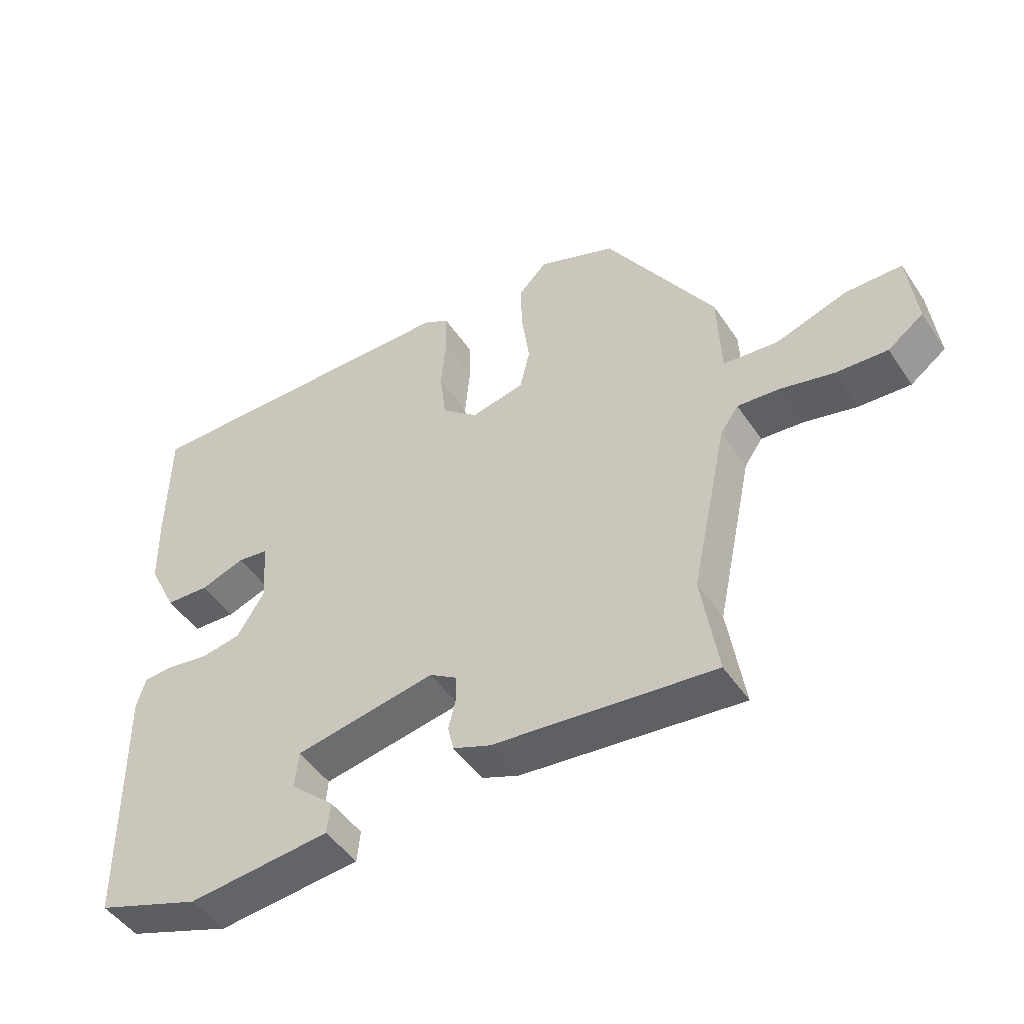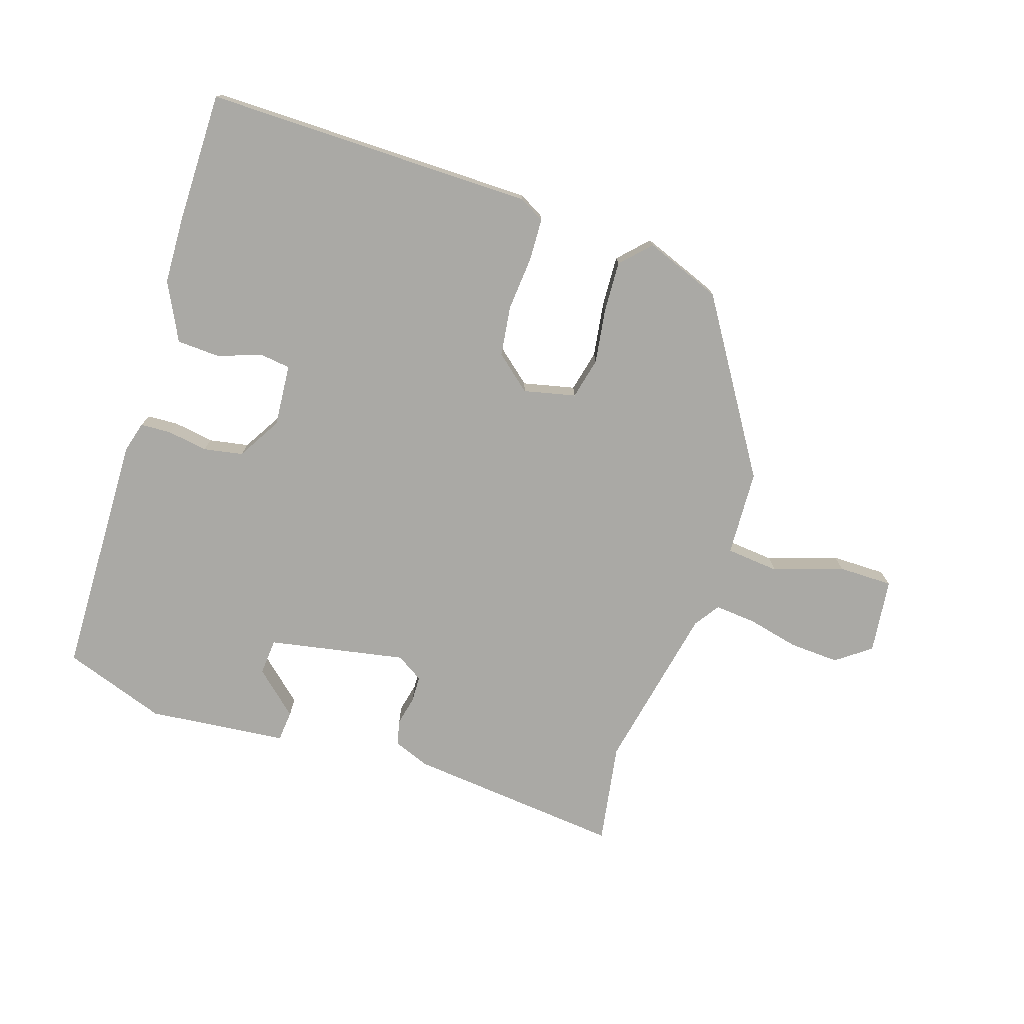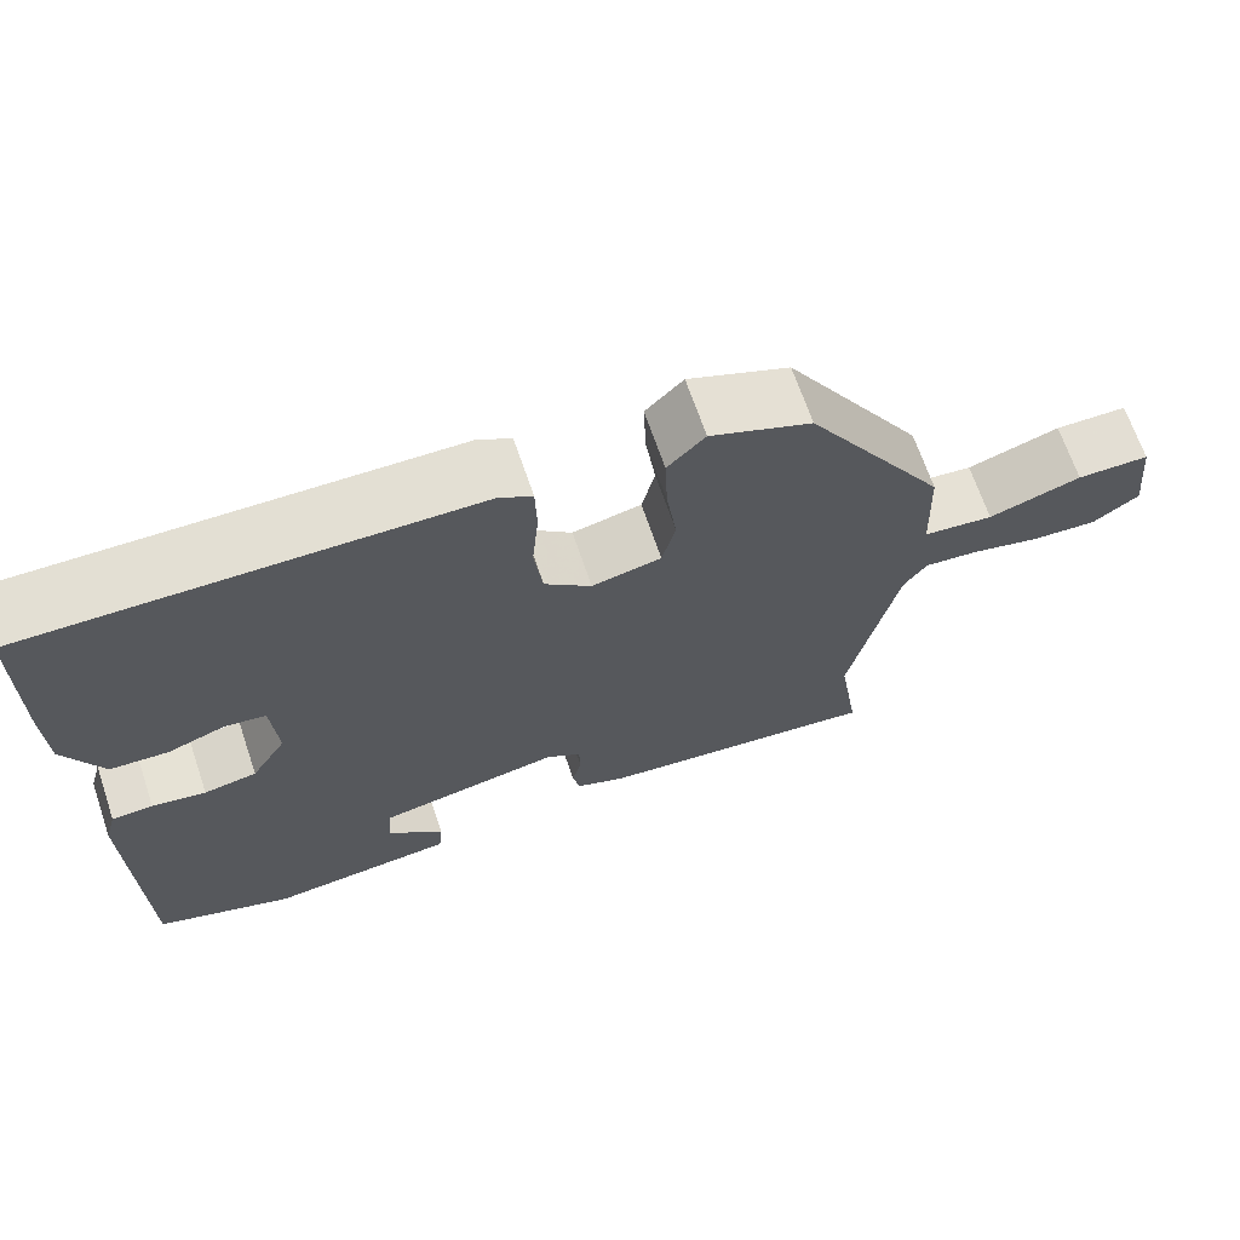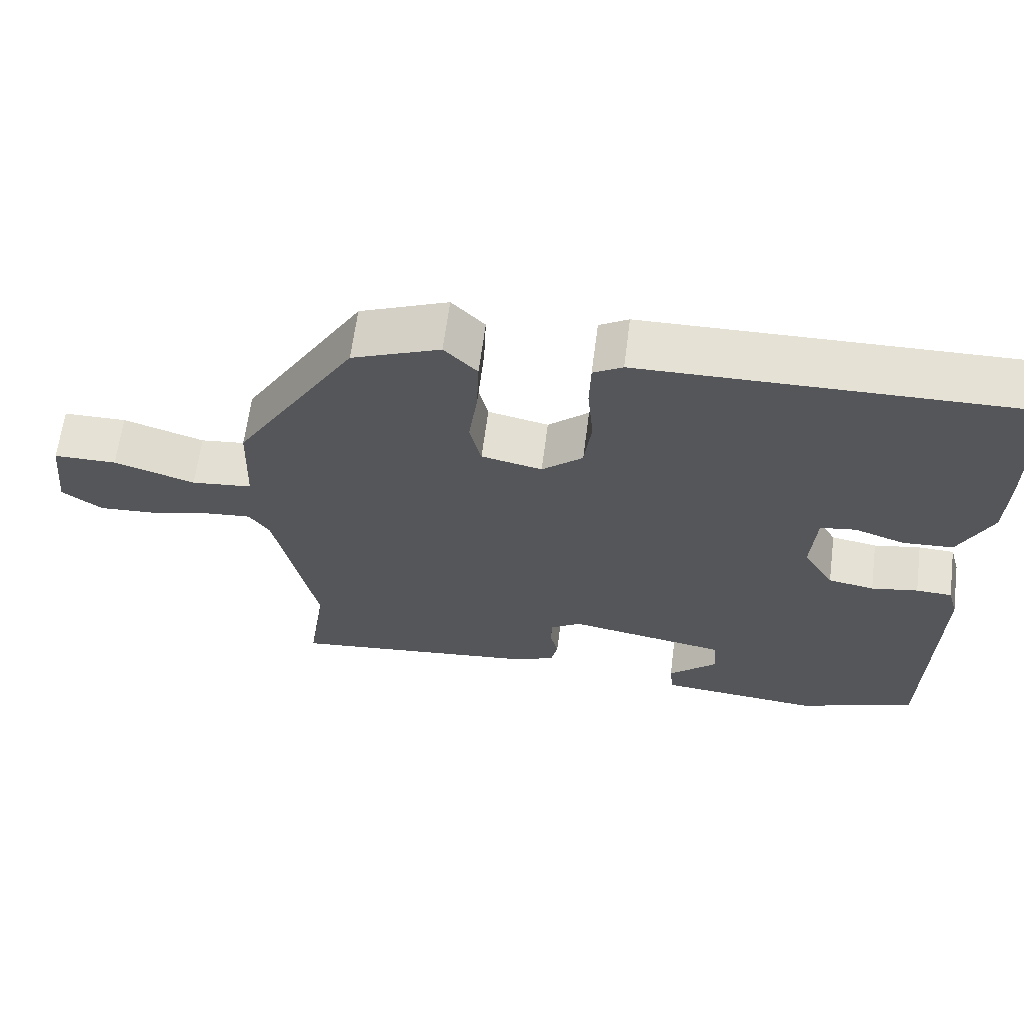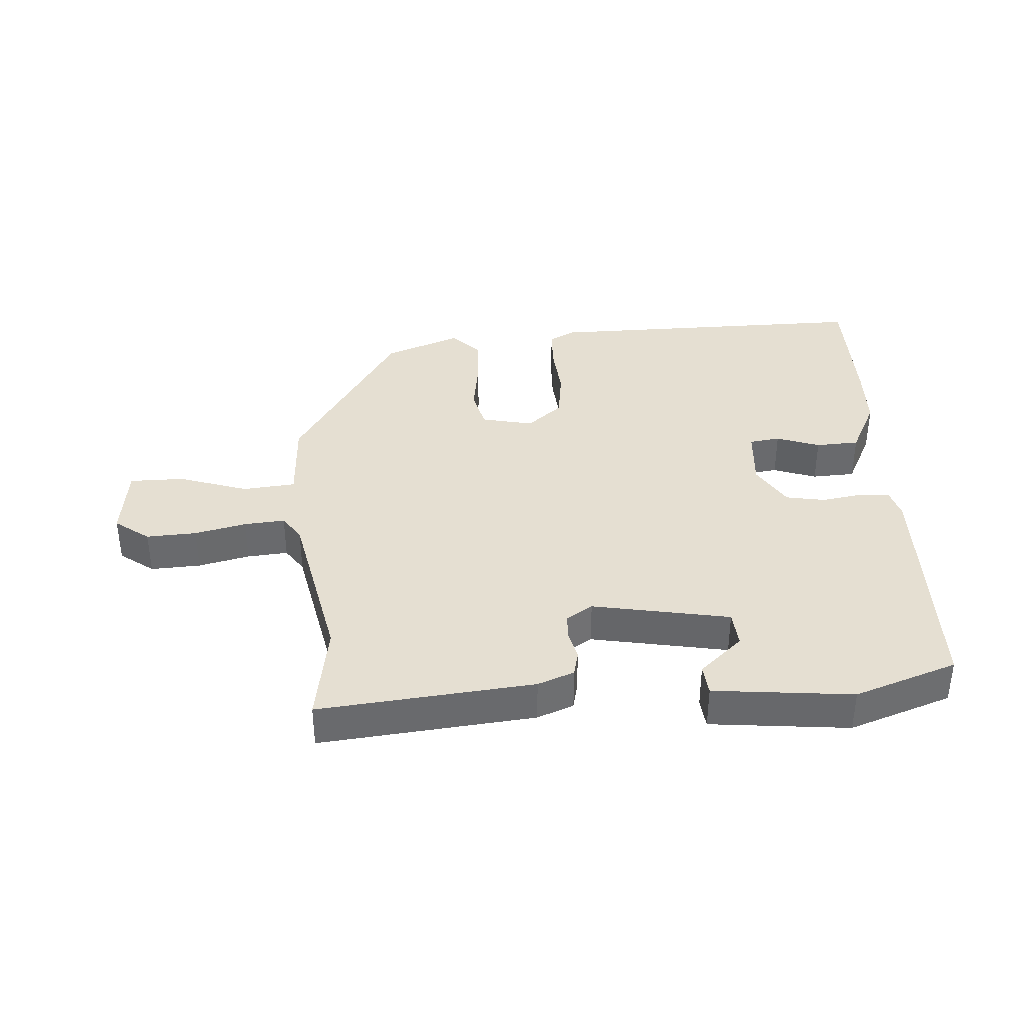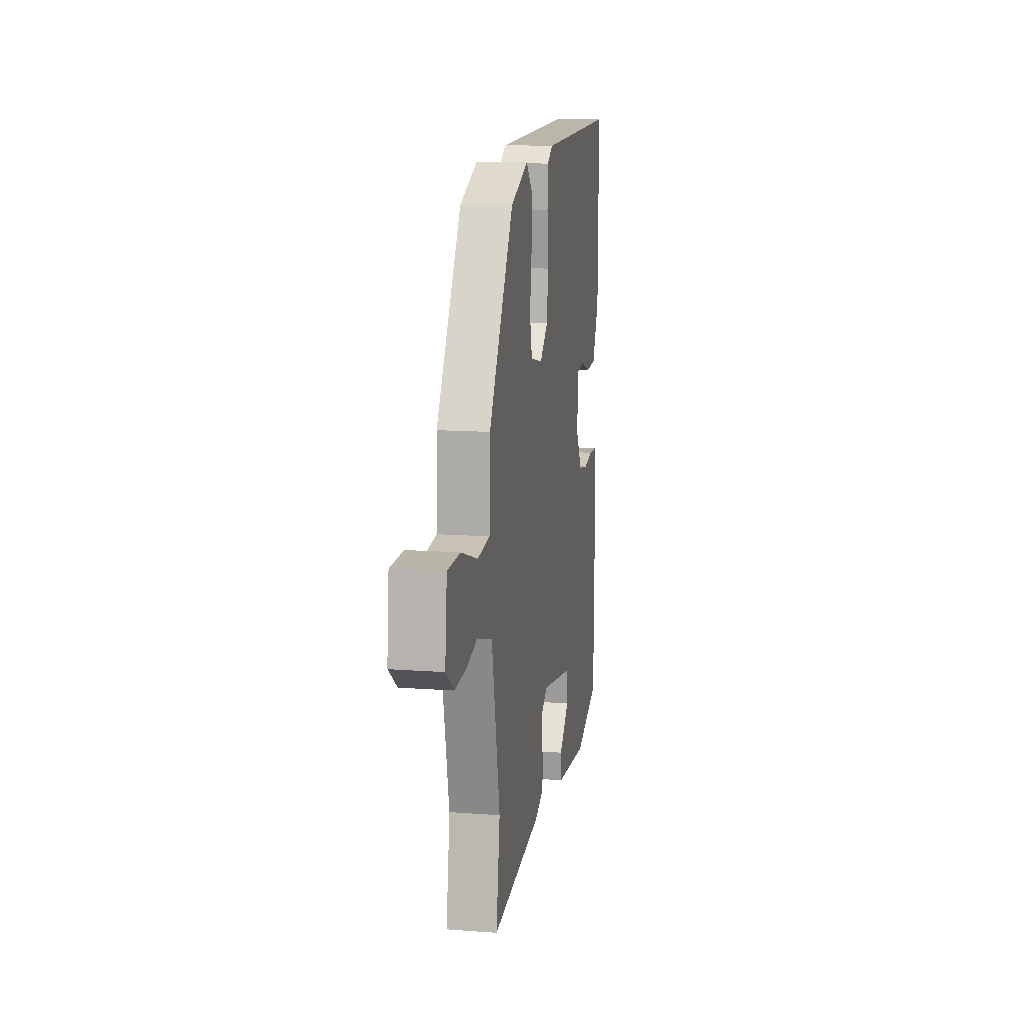
<metadata>
{"format":"obj","ext":"obj","renderer":"f3d","projection":"perspective","resolution":1024,"background":"white","views":[{"elev":-48.0,"azim":32.5,"up":"+Z"},{"elev":-75.4,"azim":-17.4,"up":"+Y"},{"elev":67.6,"azim":-18.8,"up":"+Z"},{"elev":64.0,"azim":-172.6,"up":"+Z"},{"elev":37.4,"azim":176.7,"up":"+Y"},{"elev":13.1,"azim":99.7,"up":"+Z"}]}
</metadata>
<code>
v -0.502 0.07 0.332
v -0.5 0.07 0.541
v 0.025 0.07 0.532
v 0.065 0.07 0.509
v 0.067 0.07 0.442
v 0.059 0.07 0.355
v 0.069 0.07 0.275
v 0.125 0.07 0.227
v 0.208 0.07 0.245
v 0.224 0.07 0.311
v 0.212 0.07 0.398
v 0.209 0.07 0.479
v 0.254 0.07 0.525
v 0.375 0.07 0.477
v 0.543 0.07 0.203
v 0.548 0.07 0.066
v 0.632 0.07 0.057
v 0.743 0.07 0.093
v 0.83 0.07 0.092
v 0.843 0.07 -0.028
v 0.788 0.07 -0.068
v 0.708 0.07 -0.063
v 0.626 0.07 -0.043
v 0.561 0.07 -0.037
v 0.533 0.07 -0.077
v 0.476 0.07 -0.344
v 0.501 0.07 -0.506
v 0.159 0.07 -0.469
v 0.101 0.07 -0.446
v 0.092 0.07 -0.406
v 0.103 0.07 -0.36
v 0.102 0.07 -0.318
v 0.06 0.07 -0.291
v -0.159 0.07 -0.33
v -0.164 0.07 -0.388
v -0.096 0.07 -0.45
v -0.101 0.07 -0.499
v -0.323 0.07 -0.52
v -0.486 0.07 -0.462
v -0.492 0.07 -0.072
v -0.478 0.07 -0.023
v -0.429 0.07 -0.021
v -0.365 0.07 -0.032
v -0.302 0.07 -0.021
v -0.26 0.07 0.048
v -0.267 0.07 0.147
v -0.316 0.07 0.154
v -0.385 0.07 0.13
v -0.454 0.07 0.134
v -0.499 0.07 0.226
v -0.502 0 0.332
v -0.5 0 0.541
v 0.025 0 0.532
v 0.065 0 0.509
v 0.067 0 0.442
v 0.059 0 0.355
v 0.069 0 0.275
v 0.125 0 0.227
v 0.208 0 0.245
v 0.224 0 0.311
v 0.212 0 0.398
v 0.209 0 0.479
v 0.254 0 0.525
v 0.375 0 0.477
v 0.543 0 0.203
v 0.548 0 0.066
v 0.632 0 0.057
v 0.743 0 0.093
v 0.83 0 0.092
v 0.843 0 -0.028
v 0.788 0 -0.068
v 0.708 0 -0.063
v 0.626 0 -0.043
v 0.561 0 -0.037
v 0.533 0 -0.077
v 0.476 0 -0.344
v 0.501 0 -0.506
v 0.159 0 -0.469
v 0.101 0 -0.446
v 0.092 0 -0.406
v 0.103 0 -0.36
v 0.102 0 -0.318
v 0.06 0 -0.291
v -0.159 0 -0.33
v -0.164 0 -0.388
v -0.096 0 -0.45
v -0.101 0 -0.499
v -0.323 0 -0.52
v -0.486 0 -0.462
v -0.492 0 -0.072
v -0.478 0 -0.023
v -0.429 0 -0.021
v -0.365 0 -0.032
v -0.302 0 -0.021
v -0.26 0 0.048
v -0.267 0 0.147
v -0.316 0 0.154
v -0.385 0 0.13
v -0.454 0 0.134
v -0.499 0 0.226
f 4 5 6
f 3 4 6
f 2 3 6
f 1 2 6
f 50 1 6
f 49 50 6
f 48 49 6
f 47 48 6
f 46 47 6 7
f 45 46 7 8
f 44 45 8 9
f 41 42 43
f 40 41 43
f 39 40 43
f 38 39 43
f 38 43 44
f 35 36 37 38
f 34 35 38 44
f 33 34 44 9
f 29 30 31
f 28 29 31
f 27 28 31
f 26 27 31
f 25 26 31 32
f 32 33 9
f 25 32 9
f 24 25 9
f 21 22 23
f 20 21 23
f 19 20 23
f 18 19 23
f 17 18 23
f 16 17 23 24
f 14 15 16
f 13 14 16
f 12 13 16
f 11 12 16
f 10 11 16
f 9 10 16 24
f 56 55 54
f 56 54 53
f 56 53 52
f 56 52 51
f 56 51 100
f 56 100 99
f 56 99 98
f 56 98 97
f 57 56 97 96
f 58 57 96 95
f 59 58 95 94
f 93 92 91
f 93 91 90
f 93 90 89
f 93 89 88
f 94 93 88
f 88 87 86 85
f 94 88 85 84
f 59 94 84 83
f 81 80 79
f 81 79 78
f 81 78 77
f 81 77 76
f 82 81 76 75
f 59 83 82
f 59 82 75
f 59 75 74
f 73 72 71
f 73 71 70
f 73 70 69
f 73 69 68
f 73 68 67
f 74 73 67 66
f 66 65 64
f 66 64 63
f 66 63 62
f 66 62 61
f 66 61 60
f 74 66 60 59
f 1 51 52 2
f 2 52 53 3
f 3 53 54 4
f 4 54 55 5
f 5 55 56 6
f 6 56 57 7
f 7 57 58 8
f 8 58 59 9
f 9 59 60 10
f 10 60 61 11
f 11 61 62 12
f 12 62 63 13
f 13 63 64 14
f 14 64 65 15
f 15 65 66 16
f 16 66 67 17
f 17 67 68 18
f 18 68 69 19
f 19 69 70 20
f 20 70 71 21
f 21 71 72 22
f 22 72 73 23
f 23 73 74 24
f 24 74 75 25
f 25 75 76 26
f 26 76 77 27
f 27 77 78 28
f 28 78 79 29
f 29 79 80 30
f 30 80 81 31
f 31 81 82 32
f 32 82 83 33
f 33 83 84 34
f 34 84 85 35
f 35 85 86 36
f 36 86 87 37
f 37 87 88 38
f 38 88 89 39
f 39 89 90 40
f 40 90 91 41
f 41 91 92 42
f 42 92 93 43
f 43 93 94 44
f 44 94 95 45
f 45 95 96 46
f 46 96 97 47
f 47 97 98 48
f 48 98 99 49
f 49 99 100 50
f 50 100 51 1

</code>
